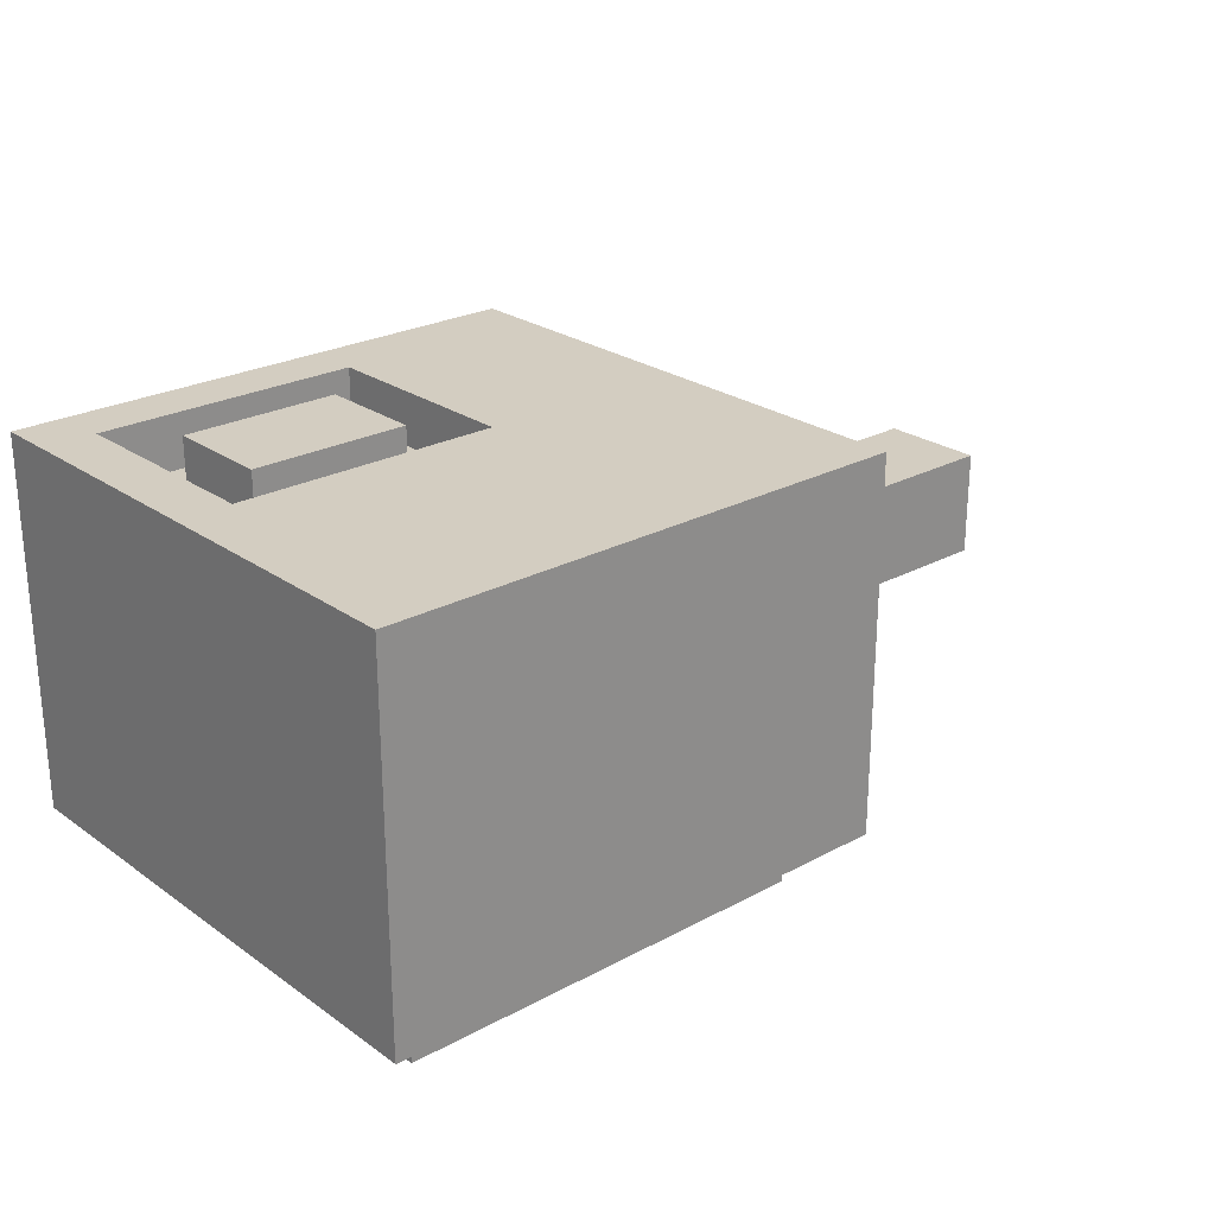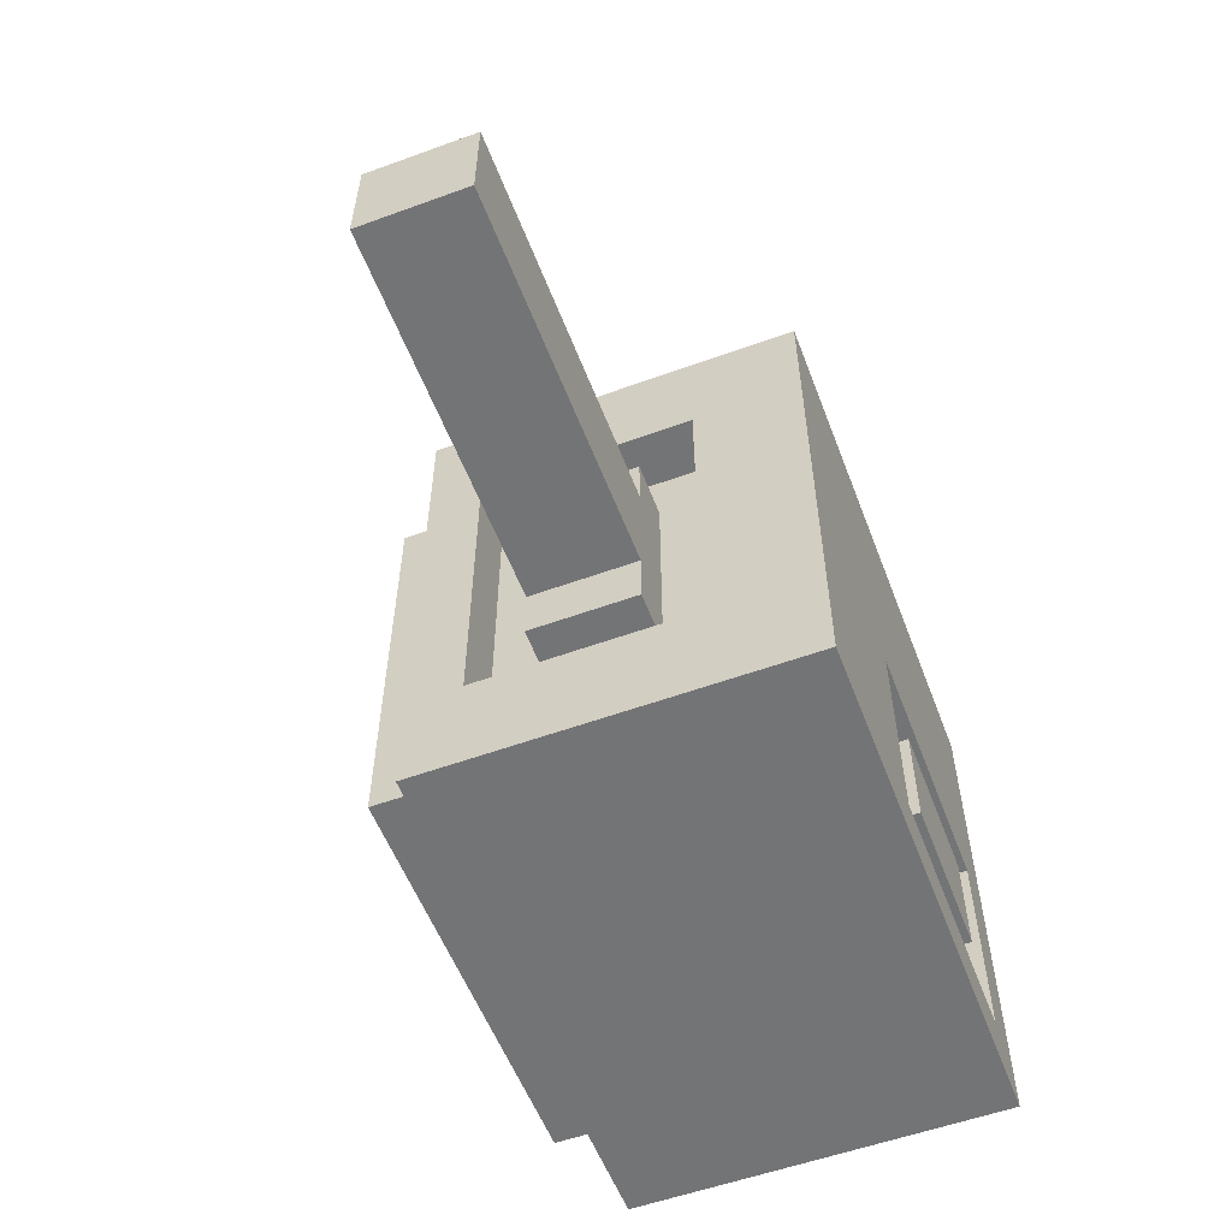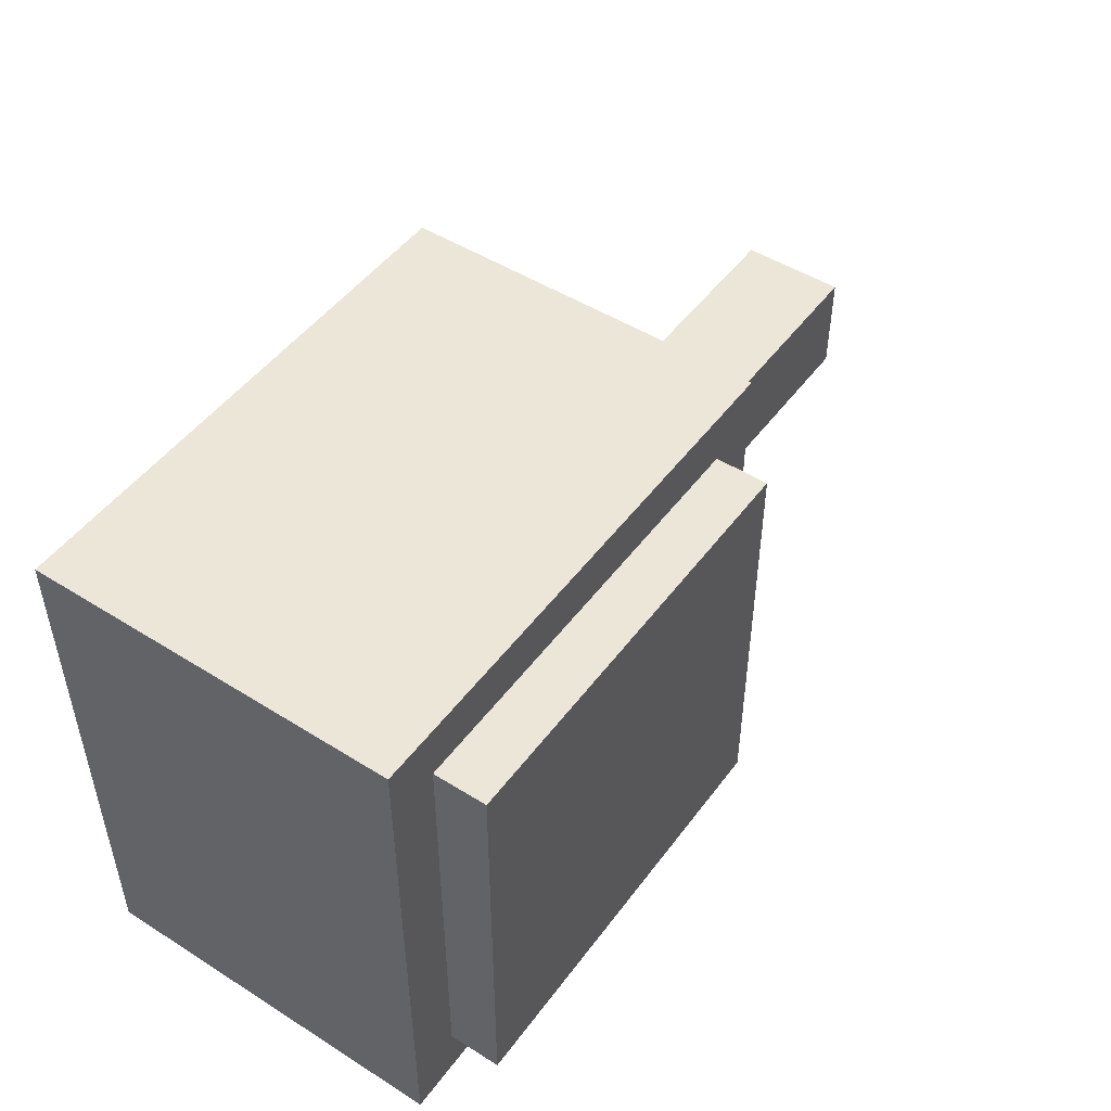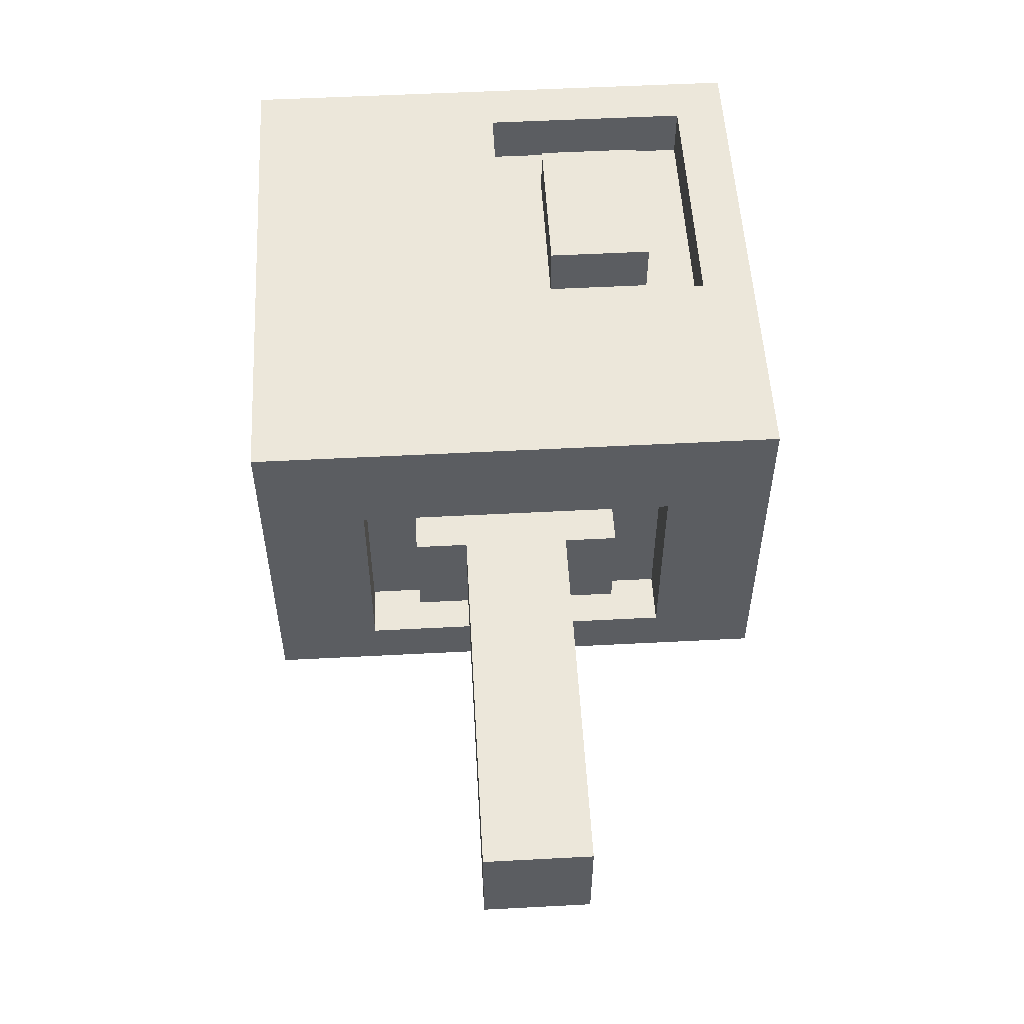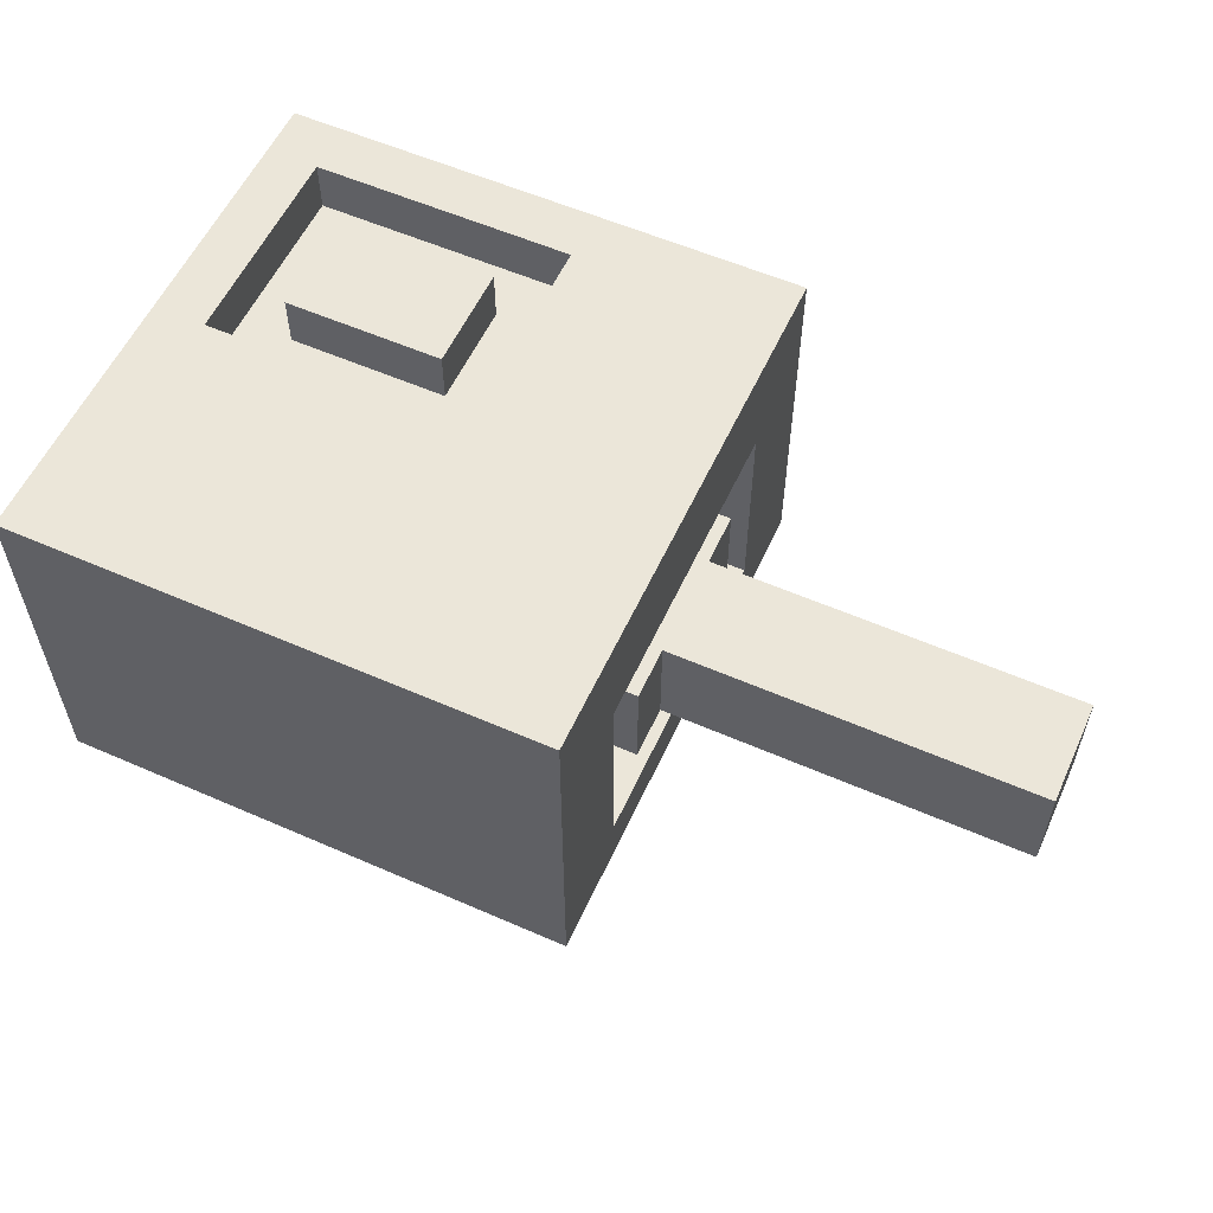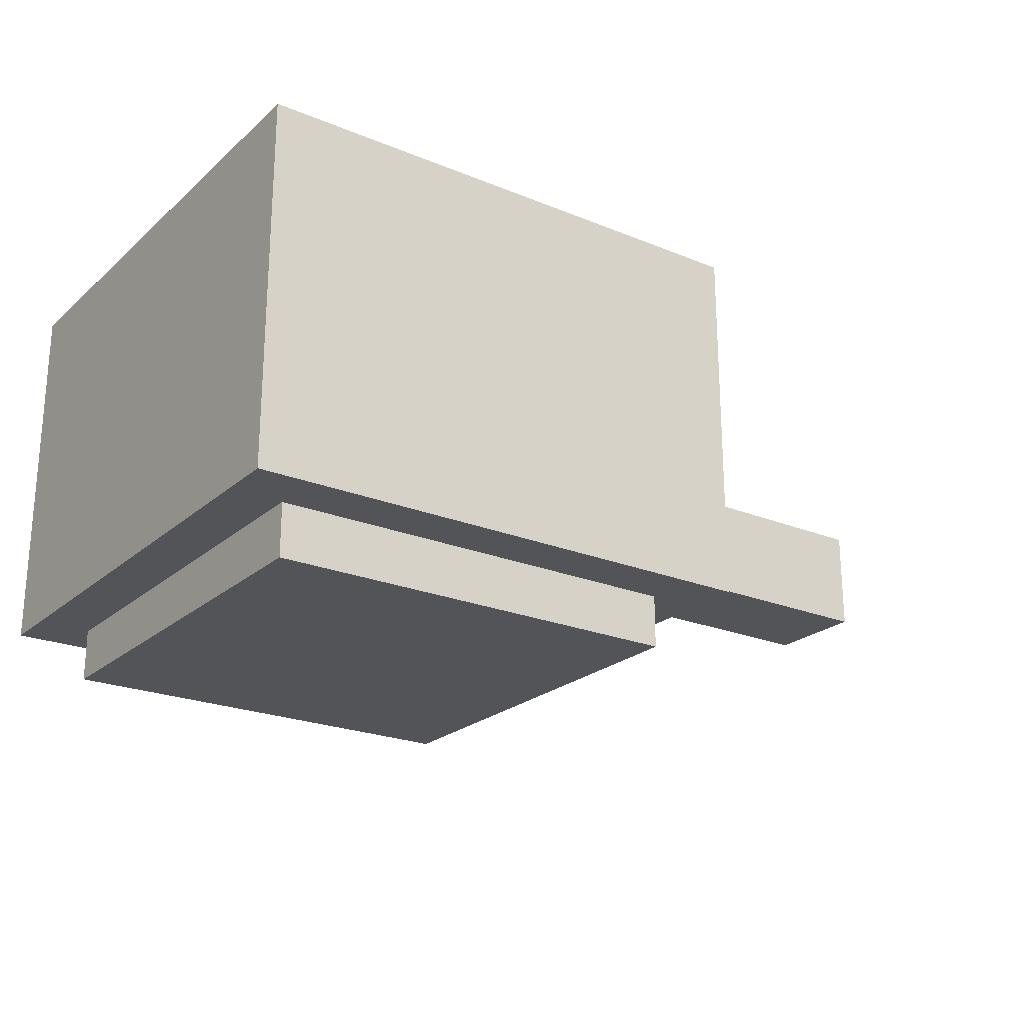
<metadata>
{"format":"obj","ext":"obj","renderer":"f3d","projection":"perspective","resolution":1024,"background":"white","views":[{"elev":24.8,"azim":-41.3,"up":"+Y"},{"elev":-56.1,"azim":110.8,"up":"+Z"},{"elev":48.8,"azim":-55.0,"up":"+Z"},{"elev":53.7,"azim":86.8,"up":"+Y"},{"elev":57.1,"azim":24.5,"up":"+Y"},{"elev":-22.8,"azim":-34.9,"up":"+Y"}]}
</metadata>
<code>
o
v -0.7 1.1 0.5
v -0.7 1.1 -0.5
v -0.7 1.4 0.5
v -0.7 1.4 -0.5
v -0.7 1.5 0.5
v -0.7 1.5 -0.5
v -0.7 1.7 0.5
v -0.7 1.7 -0.5
v -0.7 1.8 0.5
v -0.7 1.8 -0.5
v -0.6 1 0.4
v -0.6 1 -0.4
v -0.6 1.1 0.4
v -0.6 1.1 -0.4
v -0.5 1.7 -0.1
v -0.5 1.7 -0.3
v -0.5 1.8 -0.1
v -0.5 1.8 -0.3
v -0.1 1.7 0
v -0.1 1.7 -0.4
v -0.1 1.8 0
v -0.1 1.8 -0.4
v -0.6 1.7 0
v -0.6 1.7 -0.4
v -0.6 1.8 0
v -0.6 1.8 -0.4
v -0.2 1.7 -0.1
v -0.2 1.7 -0.3
v -0.2 1.8 -0.1
v -0.2 1.8 -0.3
v 0.2 1 0.4
v 0.2 1 -0.4
v 0.2 1.1 0.4
v 0.2 1.1 -0.4
v 0.2 1.2 0.3
v 0.2 1.2 -0.3
v 0.2 1.3 0.2
v 0.2 1.3 -0.2
v 0.2 1.4 0.3
v 0.2 1.4 -0.3
v 0.2 1.5 0.3
v 0.2 1.5 0.2
v 0.2 1.5 -0.2
v 0.2 1.5 -0.3
v 0.2 1.6 0.3
v 0.2 1.6 -0.3
v 0.3 1.1 0.5
v 0.3 1.1 -0.5
v 0.3 1.2 0.3
v 0.3 1.2 -0.3
v 0.3 1.3 0.2
v 0.3 1.3 0.1
v 0.3 1.3 -0.1
v 0.3 1.3 -0.2
v 0.3 1.4 0.5
v 0.3 1.4 0.3
v 0.3 1.4 -0.3
v 0.3 1.4 -0.5
v 0.3 1.5 0.5
v 0.3 1.5 0.3
v 0.3 1.5 0.2
v 0.3 1.5 0.1
v 0.3 1.5 -0.1
v 0.3 1.5 -0.2
v 0.3 1.5 -0.3
v 0.3 1.5 -0.5
v 0.3 1.6 0.3
v 0.3 1.6 -0.3
v 0.3 1.7 0.5
v 0.3 1.7 -0.5
v 0.3 1.8 0.5
v 0.3 1.8 -0.5
v 1 1.3 0.1
v 1 1.3 -0.1
v 1 1.5 0.1
v 1 1.5 -0.1
v -0.7 1.1 0.5
v -0.7 1.4 0.5
v -0.7 1.5 0.5
v -0.7 1.7 0.5
v -0.7 1.8 0.5
v -0.5 1.2 0.5
v -0.5 1.4 0.5
v -0.5 1.5 0.5
v -0.5 1.6 0.5
v 0.1 1.2 0.5
v 0.1 1.4 0.5
v 0.1 1.5 0.5
v 0.1 1.6 0.5
v 0.3 1.1 0.5
v 0.3 1.4 0.5
v 0.3 1.5 0.5
v 0.3 1.7 0.5
v 0.3 1.8 0.5
v -0.6 1 0.4
v -0.6 1.1 0.4
v 0.2 1 0.4
v 0.2 1.1 0.4
v 0.2 1.3 0.2
v 0.2 1.5 0.2
v 0.3 1.3 0.2
v 0.3 1.5 0.2
v 0.3 1.3 0.1
v 0.3 1.5 0.1
v 1 1.3 0.1
v 1 1.5 0.1
v -0.5 1.7 -0.1
v -0.5 1.8 -0.1
v -0.2 1.7 -0.1
v -0.2 1.8 -0.1
v 0.2 1.2 -0.3
v 0.2 1.4 -0.3
v 0.2 1.5 -0.3
v 0.2 1.6 -0.3
v 0.3 1.2 -0.3
v 0.3 1.4 -0.3
v 0.3 1.5 -0.3
v 0.3 1.6 -0.3
v -0.6 1.7 -0.4
v -0.6 1.8 -0.4
v -0.1 1.7 -0.4
v -0.1 1.8 -0.4
v 0.2 1.2 0.3
v 0.2 1.4 0.3
v 0.2 1.5 0.3
v 0.2 1.6 0.3
v 0.3 1.2 0.3
v 0.3 1.4 0.3
v 0.3 1.5 0.3
v 0.3 1.6 0.3
v -0.6 1.7 0
v -0.6 1.8 0
v -0.1 1.7 0
v -0.1 1.8 0
v 0.3 1.3 -0.1
v 0.3 1.5 -0.1
v 1 1.3 -0.1
v 1 1.5 -0.1
v 0.2 1.3 -0.2
v 0.2 1.5 -0.2
v 0.3 1.3 -0.2
v 0.3 1.5 -0.2
v -0.5 1.7 -0.3
v -0.5 1.8 -0.3
v -0.2 1.7 -0.3
v -0.2 1.8 -0.3
v -0.6 1 -0.4
v -0.6 1.1 -0.4
v 0.2 1 -0.4
v 0.2 1.1 -0.4
v -0.7 1.1 -0.5
v -0.7 1.4 -0.5
v -0.7 1.5 -0.5
v -0.7 1.7 -0.5
v -0.7 1.8 -0.5
v -0.5 1.2 -0.5
v -0.5 1.4 -0.5
v -0.5 1.5 -0.5
v -0.5 1.6 -0.5
v 0.1 1.2 -0.5
v 0.1 1.4 -0.5
v 0.1 1.5 -0.5
v 0.1 1.6 -0.5
v 0.3 1.1 -0.5
v 0.3 1.4 -0.5
v 0.3 1.5 -0.5
v 0.3 1.7 -0.5
v 0.3 1.8 -0.5
v -0.6 1 0.4
v 0.2 1 0.4
v -0.6 1 -0.4
v 0.2 1 -0.4
v -0.7 1.1 0.5
v 0.3 1.1 0.5
v -0.6 1.1 0.4
v 0.2 1.1 0.4
v -0.6 1.1 -0.4
v 0.2 1.1 -0.4
v -0.7 1.1 -0.5
v 0.3 1.1 -0.5
v 0.2 1.3 0.2
v 0.3 1.3 0.2
v 0.3 1.3 0.1
v 1 1.3 0.1
v 0.3 1.3 -0.1
v 1 1.3 -0.1
v 0.2 1.3 -0.2
v 0.3 1.3 -0.2
v 0.2 1.6 0.3
v 0.3 1.6 0.3
v 0.2 1.6 -0.3
v 0.3 1.6 -0.3
v 0.2 1.2 0.3
v 0.3 1.2 0.3
v 0.2 1.2 -0.3
v 0.3 1.2 -0.3
v 0.2 1.5 0.2
v 0.3 1.5 0.2
v 0.3 1.5 0.1
v 1 1.5 0.1
v 0.3 1.5 -0.1
v 1 1.5 -0.1
v 0.2 1.5 -0.2
v 0.3 1.5 -0.2
v -0.6 1.7 0
v -0.1 1.7 0
v -0.5 1.7 -0.1
v -0.2 1.7 -0.1
v -0.5 1.7 -0.3
v -0.2 1.7 -0.3
v -0.6 1.7 -0.4
v -0.1 1.7 -0.4
v -0.7 1.8 0.5
v 0.3 1.8 0.5
v -0.6 1.8 0
v -0.1 1.8 0
v -0.5 1.8 -0.1
v -0.2 1.8 -0.1
v -0.5 1.8 -0.3
v -0.2 1.8 -0.3
v -0.6 1.8 -0.4
v -0.1 1.8 -0.4
v -0.7 1.8 -0.5
v 0.3 1.8 -0.5
f 3 2 1
f 4 2 3
f 5 4 3
f 6 4 5
f 7 6 5
f 8 6 7
f 9 8 7
f 10 8 9
f 13 12 11
f 14 12 13
f 17 16 15
f 18 16 17
f 21 20 19
f 22 20 21
f 23 24 25
f 25 24 26
f 27 28 29
f 29 28 30
f 31 32 33
f 33 32 34
f 35 36 37
f 37 36 38
f 35 37 39
f 38 36 40
f 39 37 41
f 41 37 42
f 38 40 43
f 43 40 44
f 41 42 45
f 42 43 45
f 43 44 45
f 45 44 46
f 47 48 49
f 49 48 50
f 47 49 55
f 55 49 56
f 50 48 57
f 57 48 58
f 55 56 59
f 59 56 60
f 51 52 61
f 61 52 62
f 53 54 63
f 63 54 64
f 57 58 65
f 65 58 66
f 59 60 67
f 65 66 68
f 59 67 69
f 67 68 69
f 68 66 70
f 69 68 70
f 69 70 71
f 71 70 72
f 73 74 75
f 75 74 76
f 82 78 77
f 83 79 78
f 83 78 82
f 84 80 79
f 84 79 83
f 85 80 84
f 86 82 77
f 86 83 82
f 86 85 84
f 86 84 83
f 87 85 86
f 88 85 87
f 89 80 85
f 89 85 88
f 90 86 77
f 90 87 86
f 91 88 87
f 91 87 90
f 92 89 88
f 92 88 91
f 93 81 80
f 93 89 92
f 93 80 89
f 94 81 93
f 97 96 95
f 98 96 97
f 101 100 99
f 102 100 101
f 105 104 103
f 106 104 105
f 109 108 107
f 110 108 109
f 115 112 111
f 116 113 112
f 116 112 115
f 117 114 113
f 117 113 116
f 118 114 117
f 121 120 119
f 122 120 121
f 123 124 127
f 124 125 128
f 127 124 128
f 125 126 129
f 128 125 129
f 129 126 130
f 131 132 133
f 133 132 134
f 135 136 137
f 137 136 138
f 139 140 141
f 141 140 142
f 143 144 145
f 145 144 146
f 147 148 149
f 149 148 150
f 151 152 156
f 152 153 157
f 156 152 157
f 153 154 158
f 157 153 158
f 158 154 159
f 151 156 160
f 156 157 160
f 158 159 160
f 157 158 160
f 160 159 161
f 161 159 162
f 159 154 163
f 162 159 163
f 151 160 164
f 160 161 164
f 161 162 165
f 164 161 165
f 162 163 166
f 165 162 166
f 154 155 167
f 166 163 167
f 163 154 167
f 167 155 168
f 171 170 169
f 172 170 171
f 175 174 173
f 176 174 175
f 177 175 173
f 178 174 176
f 179 177 173
f 179 178 177
f 180 174 178
f 180 178 179
f 183 182 181
f 185 183 181
f 185 184 183
f 186 184 185
f 187 185 181
f 188 185 187
f 191 190 189
f 192 190 191
f 193 194 195
f 195 194 196
f 197 198 199
f 197 199 201
f 199 200 201
f 201 200 202
f 197 201 203
f 203 201 204
f 205 206 207
f 207 206 208
f 205 207 209
f 208 206 210
f 205 209 211
f 209 210 211
f 210 206 212
f 211 210 212
f 213 214 215
f 215 214 216
f 217 218 219
f 219 218 220
f 213 215 221
f 216 214 222
f 213 221 223
f 221 222 223
f 222 214 224
f 223 222 224

</code>
